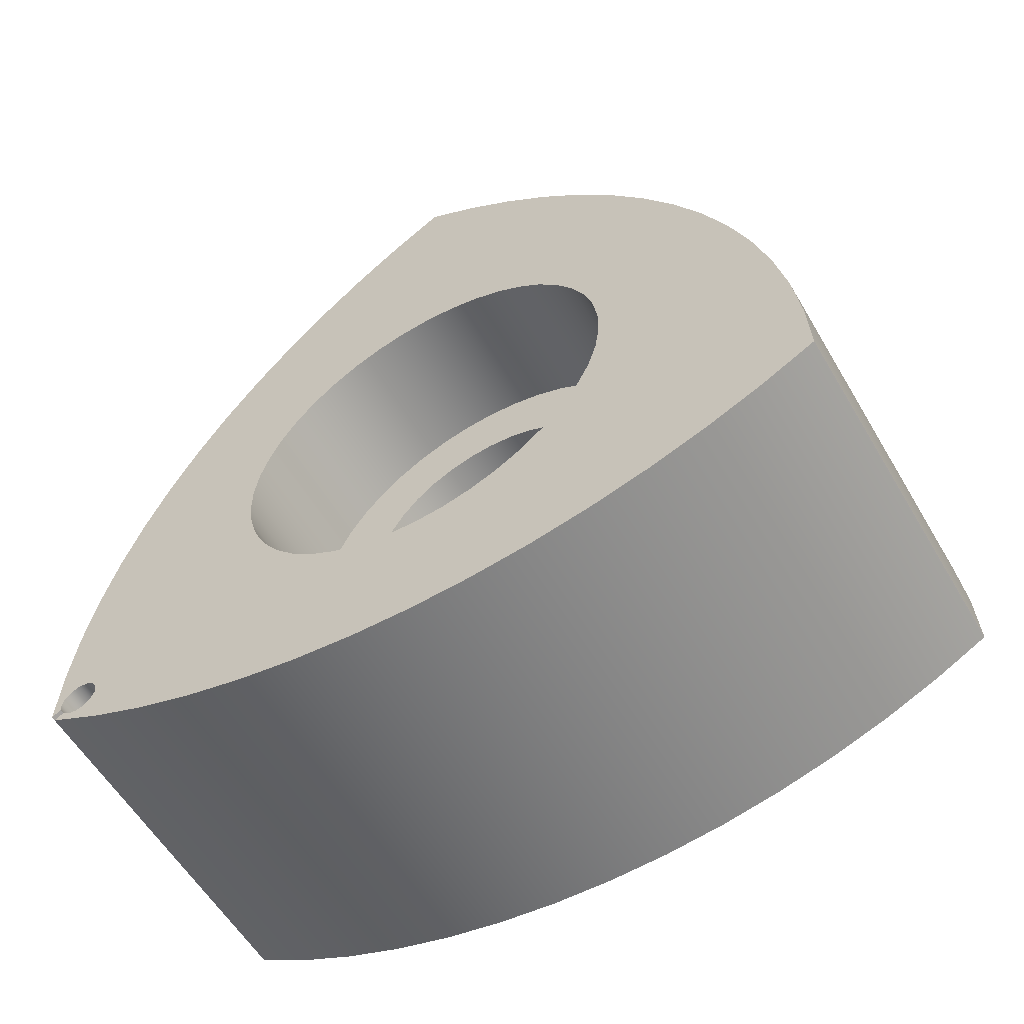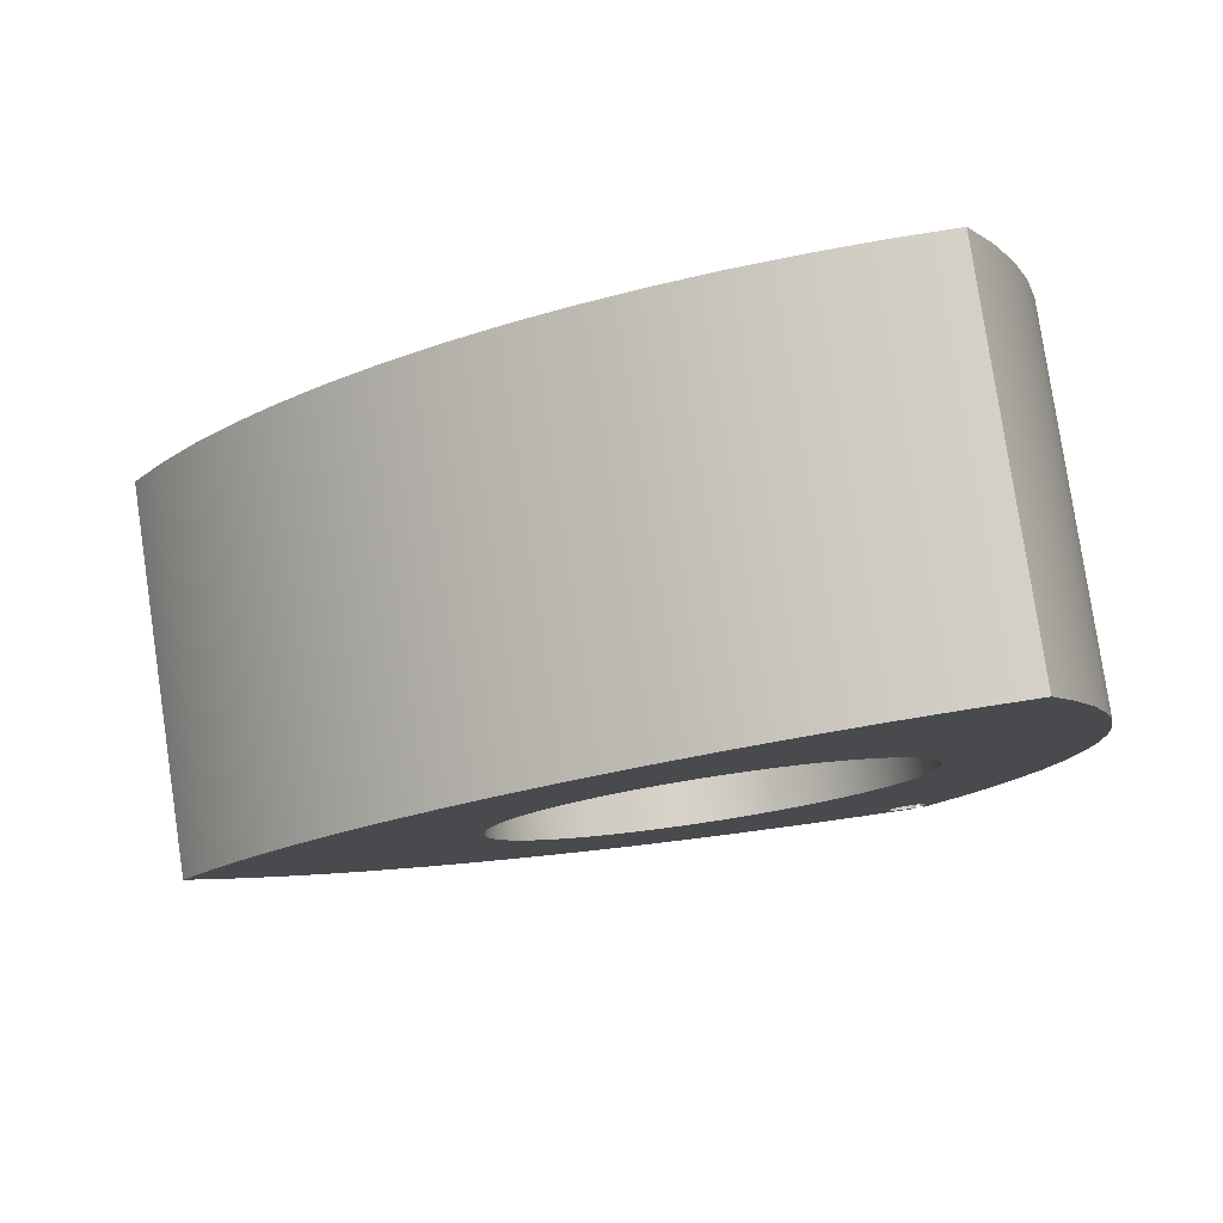
<metadata>
{"format":"obj","ext":"obj","renderer":"f3d","projection":"perspective","resolution":1024,"background":"white","views":[{"elev":-57.8,"azim":120.3,"up":"+Z"},{"elev":80.0,"azim":81.5,"up":"+Y"}]}
</metadata>
<code>
v 0 -8.9 -8.146
v 8 -8.9 -8.146
v 8 -8.7 -8.03
v 0 -8.7 -8.03
v 8 -8.8 -7.857
v 8 -9 -7.973
v 0 -9 -7.973
v 0 -8.8 -7.857
v 8 -8.7 -8.03
v 8 -8.534 -8.143
v 8 -8.336 -8.172
v 8 -8.145 -8.113
v 8 -7.998 -7.976
v 8 -7.926 -7.789
v 8 -7.941 -7.59
v 8 -8.042 -7.417
v 8 -8.208 -7.304
v 8 -8.406 -7.275
v 8 -8.597 -7.334
v 8 -8.743 -7.471
v 8 -8.816 -7.658
v 8 -8.8 -7.857
v 0 -8.8 -7.857
v 0 -8.816 -7.658
v 0 -8.743 -7.471
v 0 -8.597 -7.334
v 0 -8.406 -7.275
v 0 -8.208 -7.304
v 0 -8.042 -7.417
v 0 -7.941 -7.59
v 0 -7.926 -7.789
v 0 -7.998 -7.976
v 0 -8.145 -8.113
v 0 -8.336 -8.172
v 0 -8.534 -8.143
v 0 -8.7 -8.03
v 8 -8.9 -8.146
v 0 -8.9 -8.146
v 0 -7.713 -8.764
v 0 -6.484 -9.292
v 0 -5.219 -9.727
v 0 -3.925 -10.07
v 0 -2.609 -10.31
v 0 -1.279 -10.45
v 0 0.05789 -10.5
v 0 1.395 -10.45
v 0 2.724 -10.29
v 0 4.038 -10.04
v 0 5.329 -9.693
v 0 6.592 -9.25
v 0 7.817 -8.714
v 0 9 -8.088
v 8 9 -8.088
v 8 7.817 -8.714
v 8 6.592 -9.25
v 8 5.329 -9.693
v 8 4.038 -10.04
v 8 2.724 -10.29
v 8 1.395 -10.45
v 8 0.05789 -10.5
v 8 -1.279 -10.45
v 8 -2.609 -10.31
v 8 -3.925 -10.07
v 8 -5.219 -9.727
v 8 -6.484 -9.292
v 8 -7.713 -8.764
v 0 -8.9 -8.146
v 0 -8.7 -8.03
v 0 -8.534 -8.143
v 0 -8.336 -8.172
v 0 -8.145 -8.113
v 0 -7.998 -7.976
v 0 -7.926 -7.789
v 0 -7.941 -7.59
v 0 -8.042 -7.417
v 0 -8.208 -7.304
v 0 -8.406 -7.275
v 0 -8.597 -7.334
v 0 -8.743 -7.471
v 0 -8.816 -7.658
v 0 -8.8 -7.857
v 0 -9 -7.973
v 0 -8.941 -6.636
v 0 -8.784 -5.308
v 0 -8.528 -3.995
v 0 -8.176 -2.704
v 0 -7.728 -1.443
v 0 -7.189 -0.2191
v 0 -6.559 0.9616
v 0 -5.844 2.092
v 0 -5.047 3.167
v 0 -4.172 4.179
v 0 -3.225 5.123
v 0 -2.21 5.995
v 0 -1.133 6.788
v 0 -4.76e-16 7.5
v 0 1.14 6.784
v 0 2.223 5.985
v 0 3.243 5.106
v 0 4.195 4.155
v 0 5.073 3.134
v 0 5.872 2.051
v 0 6.588 0.9115
v 0 7.217 -0.2785
v 0 7.756 -1.512
v 0 8.2 -2.783
v 0 8.549 -4.083
v 0 8.799 -5.406
v 0 8.95 -6.743
v 0 9 -8.088
v 0 7.817 -8.714
v 0 6.592 -9.25
v 0 5.329 -9.693
v 0 4.038 -10.04
v 0 2.724 -10.29
v 0 1.395 -10.45
v 0 0.05789 -10.5
v 0 -1.279 -10.45
v 0 -2.609 -10.31
v 0 -3.925 -10.07
v 0 -5.219 -9.727
v 0 -6.484 -9.292
v 0 -7.713 -8.764
v 0 -3.674e-16 0.1077
v 0 -0.5512 0.05661
v 0 -1.084 -0.09489
v 0 -1.579 -0.3417
v 0 -2.021 -0.6753
v 0 -2.394 -1.084
v 0 -2.685 -1.555
v 0 -2.885 -2.071
v 0 -2.987 -2.615
v 0 -2.987 -3.169
v 0 -2.885 -3.713
v 0 -2.685 -4.23
v 0 -2.394 -4.7
v 0 -2.021 -5.109
v 0 -1.579 -5.443
v 0 -1.084 -5.69
v 0 -0.5512 -5.841
v 0 0 -5.892
v 0 0.5512 -5.841
v 0 1.084 -5.69
v 0 1.579 -5.443
v 0 2.021 -5.109
v 0 2.394 -4.7
v 0 2.685 -4.23
v 0 2.885 -3.713
v 0 2.987 -3.169
v 0 2.987 -2.615
v 0 2.885 -2.071
v 0 2.685 -1.555
v 0 2.394 -1.084
v 0 2.021 -0.6753
v 0 1.579 -0.3417
v 0 1.084 -0.09489
v 0 0.5512 0.05661
v 5 -3.674e-16 0.1077
v 5 -0.5512 0.05661
v 5 -1.084 -0.09489
v 5 -1.579 -0.3417
v 5 -2.021 -0.6753
v 5 -2.394 -1.084
v 5 -2.685 -1.555
v 5 -2.885 -2.071
v 5 -2.987 -2.615
v 5 -2.987 -3.169
v 5 -2.885 -3.713
v 5 -2.685 -4.23
v 5 -2.394 -4.7
v 5 -2.021 -5.109
v 5 -1.579 -5.443
v 5 -1.084 -5.69
v 5 -0.5512 -5.841
v 5 0 -5.892
v 5 0.5512 -5.841
v 5 1.084 -5.69
v 5 1.579 -5.443
v 5 2.021 -5.109
v 5 2.394 -4.7
v 5 2.685 -4.23
v 5 2.885 -3.713
v 5 2.987 -3.169
v 5 2.987 -2.615
v 5 2.885 -2.071
v 5 2.685 -1.555
v 5 2.394 -1.084
v 5 2.021 -0.6753
v 5 1.579 -0.3417
v 5 1.084 -0.09489
v 5 0.5512 0.05661
v 0 -3.674e-16 0.1077
v 0 0.5512 0.05661
v 0 1.084 -0.09489
v 0 1.579 -0.3417
v 0 2.021 -0.6753
v 0 2.394 -1.084
v 0 2.685 -1.555
v 0 2.885 -2.071
v 0 2.987 -2.615
v 0 2.987 -3.169
v 0 2.885 -3.713
v 0 2.685 -4.23
v 0 2.394 -4.7
v 0 2.021 -5.109
v 0 1.579 -5.443
v 0 1.084 -5.69
v 0 0.5512 -5.841
v 0 0 -5.892
v 0 -0.5512 -5.841
v 0 -1.084 -5.69
v 0 -1.579 -5.443
v 0 -2.021 -5.109
v 0 -2.394 -4.7
v 0 -2.685 -4.23
v 0 -2.885 -3.713
v 0 -2.987 -3.169
v 0 -2.987 -2.615
v 0 -2.885 -2.071
v 0 -2.685 -1.555
v 0 -2.394 -1.084
v 0 -2.021 -0.6753
v 0 -1.579 -0.3417
v 0 -1.084 -0.09489
v 0 -0.5512 0.05661
v 5 -3.674e-16 0.1077
v 0 -3.674e-16 0.1077
v 5 -3.674e-16 0.1077
v 5 0.5512 0.05661
v 5 1.084 -0.09489
v 5 1.579 -0.3417
v 5 2.021 -0.6753
v 5 2.394 -1.084
v 5 2.685 -1.555
v 5 2.885 -2.071
v 5 2.987 -2.615
v 5 2.987 -3.169
v 5 2.885 -3.713
v 5 2.685 -4.23
v 5 2.394 -4.7
v 5 2.021 -5.109
v 5 1.579 -5.443
v 5 1.084 -5.69
v 5 0.5512 -5.841
v 5 0 -5.892
v 5 -0.5512 -5.841
v 5 -1.084 -5.69
v 5 -1.579 -5.443
v 5 -2.021 -5.109
v 5 -2.394 -4.7
v 5 -2.685 -4.23
v 5 -2.885 -3.713
v 5 -2.987 -3.169
v 5 -2.987 -2.615
v 5 -2.885 -2.071
v 5 -2.685 -1.555
v 5 -2.394 -1.084
v 5 -2.021 -0.6753
v 5 -1.579 -0.3417
v 5 -1.084 -0.09489
v 5 -0.5512 0.05661
v 5 -5.511e-16 1.608
v 5 -0.6707 1.557
v 5 -1.326 1.408
v 5 -1.952 1.162
v 5 -2.535 0.8258
v 5 -3.061 0.4064
v 5 -3.518 -0.0866
v 5 -3.897 -0.6423
v 5 -4.189 -1.248
v 5 -4.387 -1.891
v 5 -4.487 -2.556
v 5 -4.487 -3.229
v 5 -4.387 -3.894
v 5 -4.189 -4.536
v 5 -3.897 -5.142
v 5 -3.518 -5.698
v 5 -3.061 -6.191
v 5 -2.535 -6.61
v 5 -1.952 -6.947
v 5 -1.326 -7.192
v 5 -0.6707 -7.342
v 5 0 -7.392
v 5 0.6707 -7.342
v 5 1.326 -7.192
v 5 1.952 -6.947
v 5 2.535 -6.61
v 5 3.061 -6.191
v 5 3.518 -5.698
v 5 3.897 -5.142
v 5 4.189 -4.536
v 5 4.387 -3.894
v 5 4.487 -3.229
v 5 4.487 -2.556
v 5 4.387 -1.891
v 5 4.189 -1.248
v 5 3.897 -0.6423
v 5 3.518 -0.0866
v 5 3.061 0.4064
v 5 2.535 0.8258
v 5 1.952 1.162
v 5 1.326 1.408
v 5 0.6707 1.557
v 5 -5.511e-16 1.608
v 5 0.6707 1.557
v 5 1.326 1.408
v 5 1.952 1.162
v 5 2.535 0.8258
v 5 3.061 0.4064
v 5 3.518 -0.0866
v 5 3.897 -0.6423
v 5 4.189 -1.248
v 5 4.387 -1.891
v 5 4.487 -2.556
v 5 4.487 -3.229
v 5 4.387 -3.894
v 5 4.189 -4.536
v 5 3.897 -5.142
v 5 3.518 -5.698
v 5 3.061 -6.191
v 5 2.535 -6.61
v 5 1.952 -6.947
v 5 1.326 -7.192
v 5 0.6707 -7.342
v 5 0 -7.392
v 5 -0.6707 -7.342
v 5 -1.326 -7.192
v 5 -1.952 -6.947
v 5 -2.535 -6.61
v 5 -3.061 -6.191
v 5 -3.518 -5.698
v 5 -3.897 -5.142
v 5 -4.189 -4.536
v 5 -4.387 -3.894
v 5 -4.487 -3.229
v 5 -4.487 -2.556
v 5 -4.387 -1.891
v 5 -4.189 -1.248
v 5 -3.897 -0.6423
v 5 -3.518 -0.0866
v 5 -3.061 0.4064
v 5 -2.535 0.8258
v 5 -1.952 1.162
v 5 -1.326 1.408
v 5 -0.6707 1.557
v 8 -5.511e-16 1.608
v 8 -0.6707 1.557
v 8 -1.326 1.408
v 8 -1.952 1.162
v 8 -2.535 0.8258
v 8 -3.061 0.4064
v 8 -3.518 -0.0866
v 8 -3.897 -0.6423
v 8 -4.189 -1.248
v 8 -4.387 -1.891
v 8 -4.487 -2.556
v 8 -4.487 -3.229
v 8 -4.387 -3.894
v 8 -4.189 -4.536
v 8 -3.897 -5.142
v 8 -3.518 -5.698
v 8 -3.061 -6.191
v 8 -2.535 -6.61
v 8 -1.952 -6.947
v 8 -1.326 -7.192
v 8 -0.6707 -7.342
v 8 0 -7.392
v 8 0.6707 -7.342
v 8 1.326 -7.192
v 8 1.952 -6.947
v 8 2.535 -6.61
v 8 3.061 -6.191
v 8 3.518 -5.698
v 8 3.897 -5.142
v 8 4.189 -4.536
v 8 4.387 -3.894
v 8 4.487 -3.229
v 8 4.487 -2.556
v 8 4.387 -1.891
v 8 4.189 -1.248
v 8 3.897 -0.6423
v 8 3.518 -0.0866
v 8 3.061 0.4064
v 8 2.535 0.8258
v 8 1.952 1.162
v 8 1.326 1.408
v 8 0.6707 1.557
v 8 -5.511e-16 1.608
v 5 -5.511e-16 1.608
v 0 -9 -7.973
v 8 -9 -7.973
v 8 -8.941 -6.636
v 8 -8.784 -5.308
v 8 -8.528 -3.995
v 8 -8.176 -2.704
v 8 -7.728 -1.443
v 8 -7.189 -0.2191
v 8 -6.559 0.9616
v 8 -5.844 2.092
v 8 -5.047 3.167
v 8 -4.172 4.179
v 8 -3.225 5.123
v 8 -2.21 5.995
v 8 -1.133 6.788
v 8 -4.76e-16 7.5
v 0 -4.76e-16 7.5
v 0 -1.133 6.788
v 0 -2.21 5.995
v 0 -3.225 5.123
v 0 -4.172 4.179
v 0 -5.047 3.167
v 0 -5.844 2.092
v 0 -6.559 0.9616
v 0 -7.189 -0.2191
v 0 -7.728 -1.443
v 0 -8.176 -2.704
v 0 -8.528 -3.995
v 0 -8.784 -5.308
v 0 -8.941 -6.636
v 0 9 -8.088
v 0 8.95 -6.743
v 0 8.799 -5.406
v 0 8.549 -4.083
v 0 8.2 -2.783
v 0 7.756 -1.512
v 0 7.217 -0.2785
v 0 6.588 0.9115
v 0 5.872 2.051
v 0 5.073 3.134
v 0 4.195 4.155
v 0 3.243 5.106
v 0 2.223 5.985
v 0 1.14 6.784
v 0 -4.76e-16 7.5
v 8 -4.76e-16 7.5
v 8 1.14 6.784
v 8 2.223 5.985
v 8 3.243 5.106
v 8 4.195 4.155
v 8 5.073 3.134
v 8 5.872 2.051
v 8 6.588 0.9115
v 8 7.217 -0.2785
v 8 7.756 -1.512
v 8 8.2 -2.783
v 8 8.549 -4.083
v 8 8.799 -5.406
v 8 8.95 -6.743
v 8 9 -8.088
v 8 -8.7 -8.03
v 8 -8.9 -8.146
v 8 -7.713 -8.764
v 8 -6.484 -9.292
v 8 -5.219 -9.727
v 8 -3.925 -10.07
v 8 -2.609 -10.31
v 8 -1.279 -10.45
v 8 0.05789 -10.5
v 8 1.395 -10.45
v 8 2.724 -10.29
v 8 4.038 -10.04
v 8 5.329 -9.693
v 8 6.592 -9.25
v 8 7.817 -8.714
v 8 9 -8.088
v 8 8.95 -6.743
v 8 8.799 -5.406
v 8 8.549 -4.083
v 8 8.2 -2.783
v 8 7.756 -1.512
v 8 7.217 -0.2785
v 8 6.588 0.9115
v 8 5.872 2.051
v 8 5.073 3.134
v 8 4.195 4.155
v 8 3.243 5.106
v 8 2.223 5.985
v 8 1.14 6.784
v 8 -4.76e-16 7.5
v 8 -1.133 6.788
v 8 -2.21 5.995
v 8 -3.225 5.123
v 8 -4.172 4.179
v 8 -5.047 3.167
v 8 -5.844 2.092
v 8 -6.559 0.9616
v 8 -7.189 -0.2191
v 8 -7.728 -1.443
v 8 -8.176 -2.704
v 8 -8.528 -3.995
v 8 -8.784 -5.308
v 8 -8.941 -6.636
v 8 -9 -7.973
v 8 -8.8 -7.857
v 8 -8.816 -7.658
v 8 -8.743 -7.471
v 8 -8.597 -7.334
v 8 -8.406 -7.275
v 8 -8.208 -7.304
v 8 -8.042 -7.417
v 8 -7.941 -7.59
v 8 -7.926 -7.789
v 8 -7.998 -7.976
v 8 -8.145 -8.113
v 8 -8.336 -8.172
v 8 -8.534 -8.143
v 8 -5.511e-16 1.608
v 8 0.6707 1.557
v 8 1.326 1.408
v 8 1.952 1.162
v 8 2.535 0.8258
v 8 3.061 0.4064
v 8 3.518 -0.0866
v 8 3.897 -0.6423
v 8 4.189 -1.248
v 8 4.387 -1.891
v 8 4.487 -2.556
v 8 4.487 -3.229
v 8 4.387 -3.894
v 8 4.189 -4.536
v 8 3.897 -5.142
v 8 3.518 -5.698
v 8 3.061 -6.191
v 8 2.535 -6.61
v 8 1.952 -6.947
v 8 1.326 -7.192
v 8 0.6707 -7.342
v 8 0 -7.392
v 8 -0.6707 -7.342
v 8 -1.326 -7.192
v 8 -1.952 -6.947
v 8 -2.535 -6.61
v 8 -3.061 -6.191
v 8 -3.518 -5.698
v 8 -3.897 -5.142
v 8 -4.189 -4.536
v 8 -4.387 -3.894
v 8 -4.487 -3.229
v 8 -4.487 -2.556
v 8 -4.387 -1.891
v 8 -4.189 -1.248
v 8 -3.897 -0.6423
v 8 -3.518 -0.0866
v 8 -3.061 0.4064
v 8 -2.535 0.8258
v 8 -1.952 1.162
v 8 -1.326 1.408
v 8 -0.6707 1.557
g f17497da-e2e1-11ea-941a-54bf646e7e1f
f 2 3 1
f 1 3 4
g f1750cfa-e2e1-11ea-af52-54bf646e7e1f
f 5 6 8
f 8 6 7
g f1758226-e2e1-11ea-b97e-54bf646e7e1f
f 36 9 35
f 35 9 10
f 35 10 11
f 35 11 34
f 34 11 12
f 34 12 33
f 33 12 13
f 33 13 32
f 32 13 14
f 32 14 31
f 31 14 15
f 31 15 30
f 30 15 16
f 30 16 29
f 29 16 17
f 29 17 28
f 28 17 18
f 28 18 27
f 27 18 19
f 27 19 26
f 26 19 20
f 26 20 25
f 25 20 21
f 25 21 24
f 24 21 23
f 23 21 22
g f0c2e098-e2e1-11ea-87cc-54bf646e7e1f
f 37 38 66
f 66 38 39
f 66 39 65
f 65 39 40
f 65 40 64
f 64 40 41
f 64 41 63
f 63 41 42
f 63 42 62
f 62 42 43
f 62 43 61
f 61 43 44
f 61 44 60
f 60 44 45
f 60 45 59
f 59 45 46
f 59 46 58
f 58 46 47
f 58 47 57
f 57 47 48
f 57 48 56
f 56 48 49
f 56 49 55
f 55 49 50
f 55 50 54
f 54 50 51
f 54 51 53
f 53 51 52
g f0c4b518-e2e1-11ea-a348-54bf646e7e1f
f 68 69 67
f 67 69 123
f 123 69 70
f 123 70 71
f 71 72 123
f 123 72 73
f 123 73 122
f 122 73 74
f 122 74 136
f 136 74 135
f 135 74 75
f 135 75 84
f 84 75 76
f 84 76 83
f 83 76 77
f 83 77 78
f 78 79 83
f 83 79 80
f 83 80 82
f 82 80 81
f 84 85 135
f 135 85 134
f 134 85 86
f 134 86 133
f 133 86 87
f 133 87 132
f 132 87 131
f 131 87 88
f 131 88 130
f 130 88 89
f 130 89 129
f 129 89 90
f 129 90 128
f 128 90 91
f 128 91 127
f 127 91 92
f 127 92 126
f 126 92 93
f 126 93 125
f 125 93 94
f 125 94 124
f 124 94 98
f 124 98 157
f 157 98 99
f 157 99 156
f 156 99 100
f 156 100 155
f 155 100 101
f 155 101 154
f 154 101 102
f 154 102 153
f 153 102 103
f 153 103 152
f 152 103 104
f 152 104 151
f 151 104 105
f 151 105 150
f 150 105 149
f 149 105 106
f 149 106 148
f 148 106 107
f 148 107 147
f 147 107 108
f 147 108 112
f 112 108 109
f 112 109 111
f 111 109 110
f 98 94 97
f 97 94 95
f 97 95 96
f 147 112 146
f 146 112 113
f 146 113 145
f 145 113 114
f 145 114 144
f 144 114 115
f 144 115 143
f 143 115 116
f 143 116 142
f 142 116 117
f 142 117 141
f 141 117 140
f 140 117 118
f 140 118 139
f 139 118 119
f 139 119 138
f 138 119 120
f 138 120 137
f 137 120 121
f 137 121 136
f 136 121 122
g f1151982-e2e1-11ea-9b6f-54bf646e7e1f
f 159 225 158
f 158 225 227
f 226 192 191
f 191 192 193
f 191 193 190
f 190 193 194
f 190 194 189
f 189 194 195
f 189 195 188
f 188 195 196
f 188 196 187
f 187 196 197
f 187 197 186
f 186 197 198
f 186 198 185
f 185 198 199
f 185 199 184
f 184 199 200
f 184 200 183
f 183 200 201
f 183 201 182
f 182 201 202
f 182 202 181
f 181 202 203
f 181 203 180
f 180 203 204
f 180 204 179
f 179 204 205
f 179 205 178
f 178 205 206
f 178 206 177
f 177 206 207
f 177 207 176
f 176 207 208
f 176 208 175
f 175 208 209
f 175 209 174
f 174 209 210
f 174 210 173
f 173 210 211
f 173 211 172
f 172 211 212
f 172 212 171
f 171 212 213
f 171 213 170
f 170 213 214
f 170 214 169
f 169 214 215
f 169 215 168
f 168 215 216
f 168 216 167
f 167 216 217
f 167 217 166
f 166 217 218
f 166 218 165
f 165 218 219
f 165 219 164
f 164 219 220
f 164 220 163
f 163 220 221
f 163 221 162
f 162 221 222
f 162 222 161
f 161 222 223
f 161 223 160
f 160 223 224
f 160 224 159
f 159 224 225
g f115dcdc-e2e1-11ea-ba45-54bf646e7e1f
f 229 303 228
f 228 303 262
f 228 262 263
f 303 229 302
f 302 229 230
f 302 230 301
f 301 230 231
f 301 231 300
f 300 231 232
f 300 232 299
f 299 232 298
f 298 232 233
f 298 233 297
f 297 233 234
f 297 234 296
f 296 234 235
f 296 235 295
f 295 235 236
f 295 236 294
f 294 236 237
f 294 237 293
f 293 237 292
f 292 237 238
f 292 238 291
f 291 238 239
f 291 239 290
f 290 239 240
f 290 240 289
f 289 240 241
f 289 241 288
f 288 241 287
f 287 241 242
f 287 242 286
f 286 242 243
f 286 243 285
f 285 243 244
f 285 244 284
f 284 244 245
f 284 245 283
f 283 245 282
f 282 245 246
f 282 246 281
f 281 246 247
f 281 247 280
f 280 247 248
f 280 248 279
f 279 248 249
f 279 249 278
f 278 249 277
f 277 249 250
f 277 250 276
f 276 250 251
f 276 251 275
f 275 251 252
f 275 252 274
f 274 252 253
f 274 253 273
f 273 253 254
f 273 254 272
f 272 254 271
f 271 254 255
f 271 255 270
f 270 255 256
f 270 256 269
f 269 256 257
f 269 257 268
f 268 257 258
f 268 258 267
f 267 258 266
f 266 258 259
f 266 259 265
f 265 259 260
f 265 260 264
f 264 260 261
f 264 261 263
f 263 261 228
g f0c26b48-e2e1-11ea-b237-54bf646e7e1f
f 305 387 304
f 304 387 388
f 389 346 345
f 345 346 347
f 345 347 344
f 344 347 348
f 344 348 343
f 343 348 349
f 343 349 342
f 342 349 350
f 342 350 341
f 341 350 351
f 341 351 340
f 340 351 352
f 340 352 339
f 339 352 353
f 339 353 338
f 338 353 354
f 338 354 337
f 337 354 355
f 337 355 336
f 336 355 356
f 336 356 335
f 335 356 357
f 335 357 334
f 334 357 358
f 334 358 333
f 333 358 359
f 333 359 332
f 332 359 360
f 332 360 331
f 331 360 361
f 331 361 330
f 330 361 362
f 330 362 329
f 329 362 363
f 329 363 328
f 328 363 364
f 328 364 327
f 327 364 365
f 327 365 326
f 326 365 366
f 326 366 325
f 325 366 367
f 325 367 324
f 324 367 368
f 324 368 323
f 323 368 369
f 323 369 322
f 322 369 370
f 322 370 321
f 321 370 371
f 321 371 320
f 320 371 372
f 320 372 319
f 319 372 373
f 319 373 318
f 318 373 374
f 318 374 317
f 317 374 375
f 317 375 316
f 316 375 376
f 316 376 315
f 315 376 377
f 315 377 314
f 314 377 378
f 314 378 313
f 313 378 379
f 313 379 312
f 312 379 380
f 312 380 311
f 311 380 381
f 311 381 310
f 310 381 382
f 310 382 309
f 309 382 383
f 309 383 308
f 308 383 384
f 308 384 307
f 307 384 385
f 307 385 306
f 306 385 386
f 306 386 305
f 305 386 387
g f0c32e9c-e2e1-11ea-888c-54bf646e7e1f
f 390 391 419
f 419 391 392
f 419 392 418
f 418 392 393
f 418 393 417
f 417 393 394
f 417 394 416
f 416 394 395
f 416 395 415
f 415 395 396
f 415 396 414
f 414 396 397
f 414 397 413
f 413 397 398
f 413 398 412
f 412 398 399
f 412 399 411
f 411 399 400
f 411 400 410
f 410 400 401
f 410 401 409
f 409 401 402
f 409 402 408
f 408 402 403
f 408 403 407
f 407 403 404
f 407 404 406
f 406 404 405
g f0c37cb6-e2e1-11ea-9eb0-54bf646e7e1f
f 449 420 448
f 448 420 421
f 448 421 447
f 447 421 422
f 447 422 446
f 446 422 423
f 446 423 445
f 445 423 424
f 445 424 444
f 444 424 425
f 444 425 443
f 443 425 426
f 443 426 442
f 442 426 427
f 442 427 441
f 441 427 428
f 441 428 440
f 440 428 429
f 440 429 439
f 439 429 430
f 439 430 438
f 438 430 431
f 438 431 437
f 437 431 432
f 437 432 436
f 436 432 433
f 436 433 435
f 435 433 434
g f0c3cac2-e2e1-11ea-b325-54bf646e7e1f
f 450 451 506
f 506 451 452
f 506 452 505
f 505 452 504
f 504 452 503
f 503 452 502
f 502 452 453
f 502 453 501
f 501 453 534
f 501 534 535
f 453 454 534
f 534 454 533
f 533 454 532
f 532 454 455
f 532 455 531
f 531 455 456
f 531 456 530
f 530 456 457
f 530 457 529
f 529 457 458
f 529 458 528
f 528 458 527
f 527 458 459
f 527 459 526
f 526 459 460
f 526 460 525
f 525 460 461
f 525 461 524
f 524 461 523
f 523 461 462
f 523 462 522
f 522 462 463
f 522 463 521
f 521 463 464
f 521 464 466
f 466 464 465
f 466 467 521
f 521 467 520
f 520 467 468
f 520 468 519
f 519 468 469
f 519 469 518
f 518 469 517
f 517 469 470
f 517 470 516
f 516 470 471
f 516 471 515
f 515 471 472
f 515 472 514
f 514 472 513
f 513 472 473
f 513 473 512
f 512 473 474
f 512 474 511
f 511 474 475
f 511 475 510
f 510 475 509
f 509 475 476
f 509 476 508
f 508 476 477
f 508 477 507
f 507 477 478
f 507 478 480
f 480 478 479
f 480 481 507
f 507 481 548
f 548 481 482
f 548 482 547
f 547 482 483
f 547 483 546
f 546 483 545
f 545 483 484
f 545 484 544
f 544 484 485
f 544 485 543
f 543 485 486
f 543 486 542
f 542 486 541
f 541 486 487
f 541 487 540
f 540 487 488
f 540 488 539
f 539 488 489
f 539 489 538
f 538 489 490
f 538 490 537
f 537 490 536
f 536 490 491
f 536 491 500
f 500 491 499
f 499 491 492
f 499 492 498
f 498 492 497
f 497 492 496
f 496 492 495
f 495 492 493
f 495 493 494
f 536 500 535
f 535 500 501

</code>
